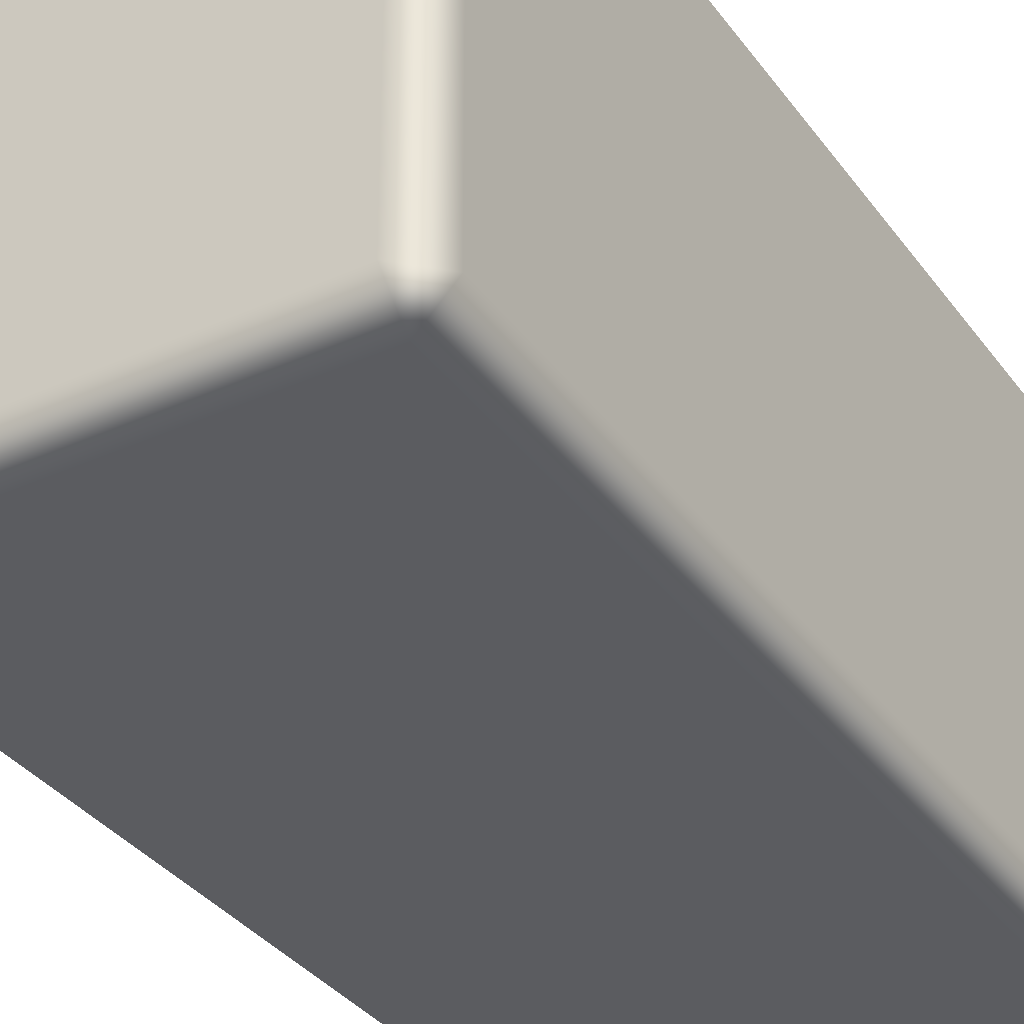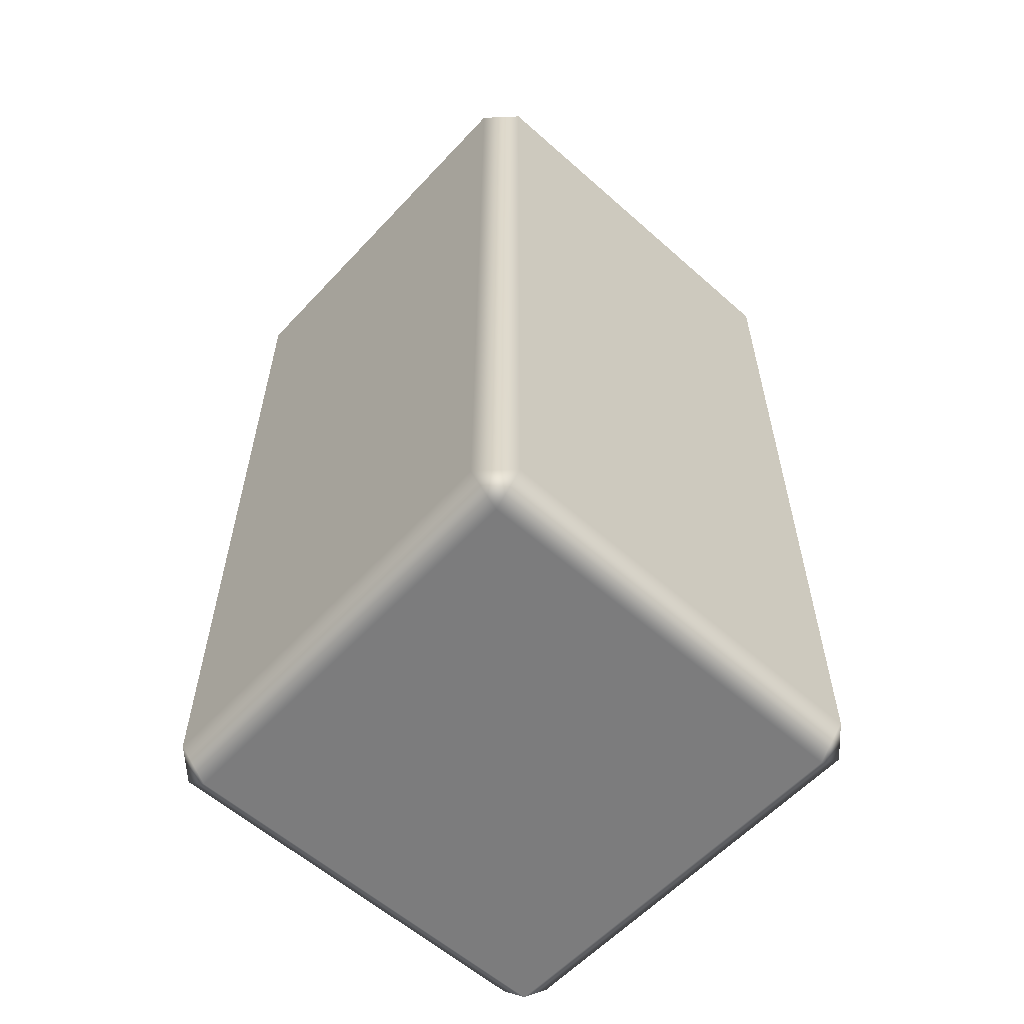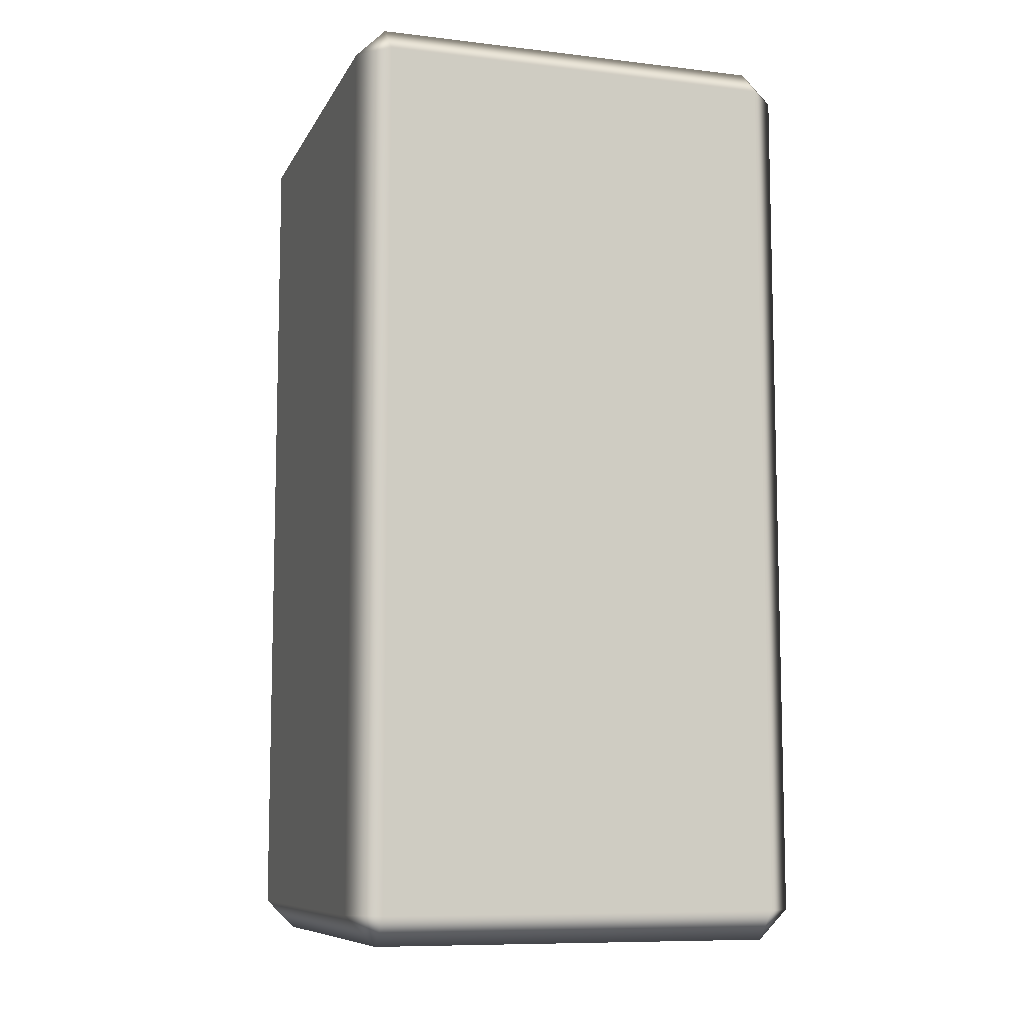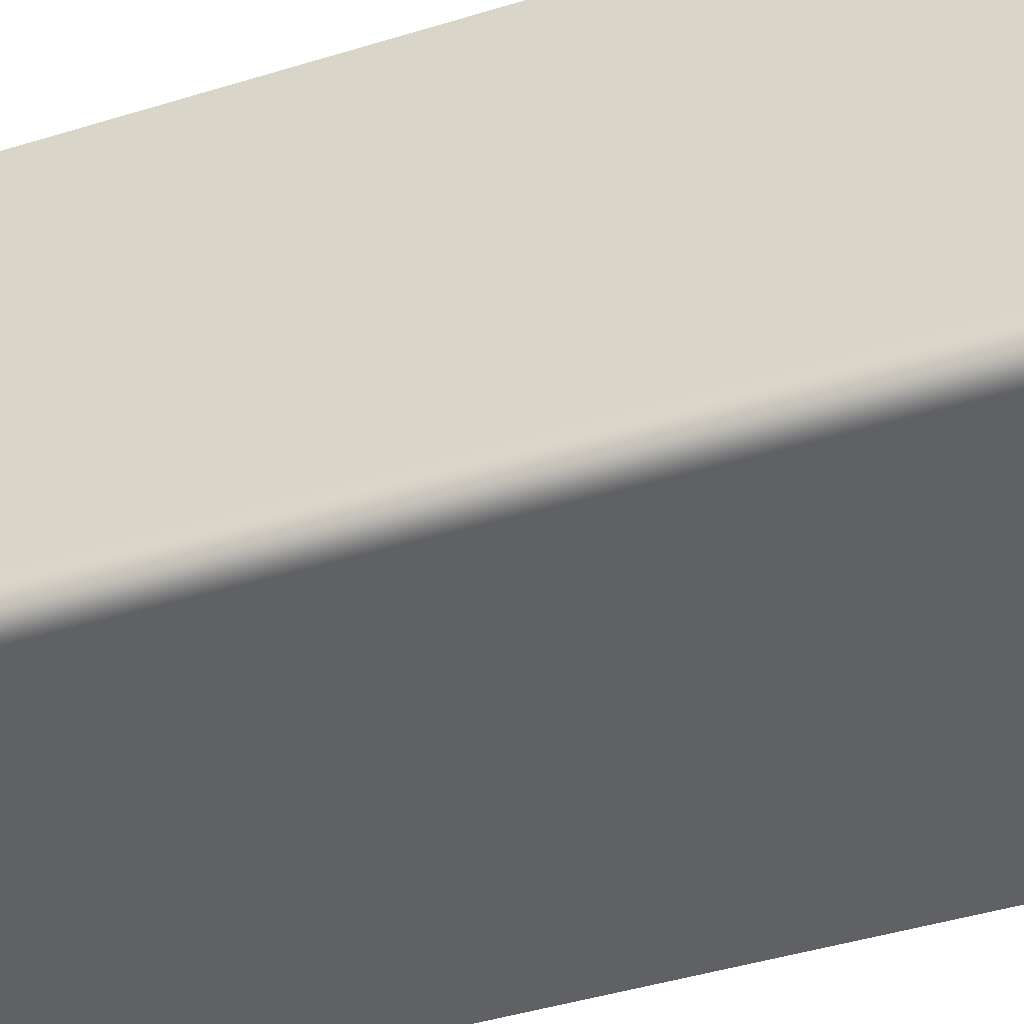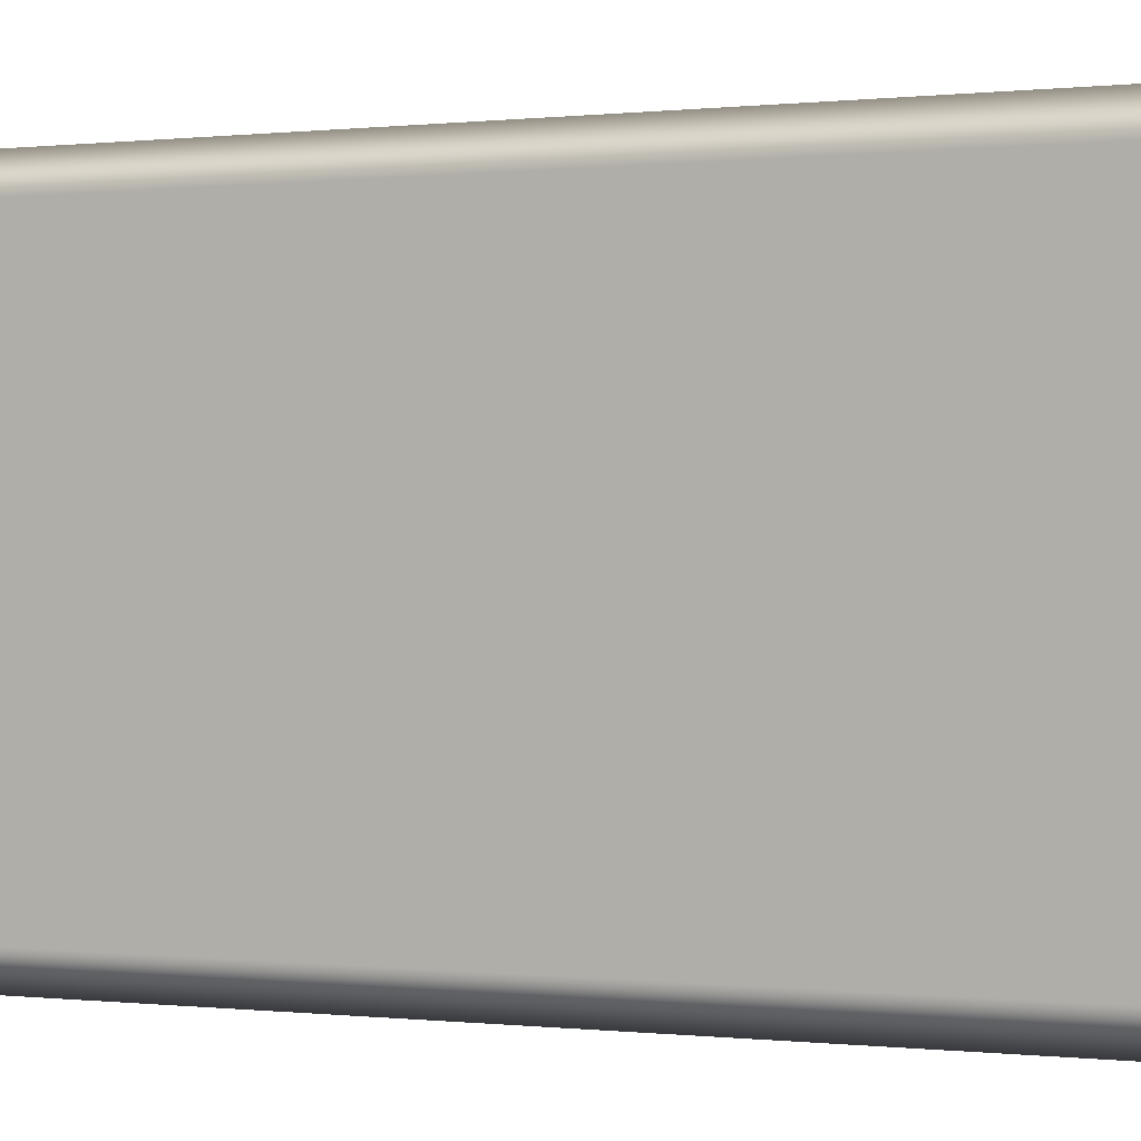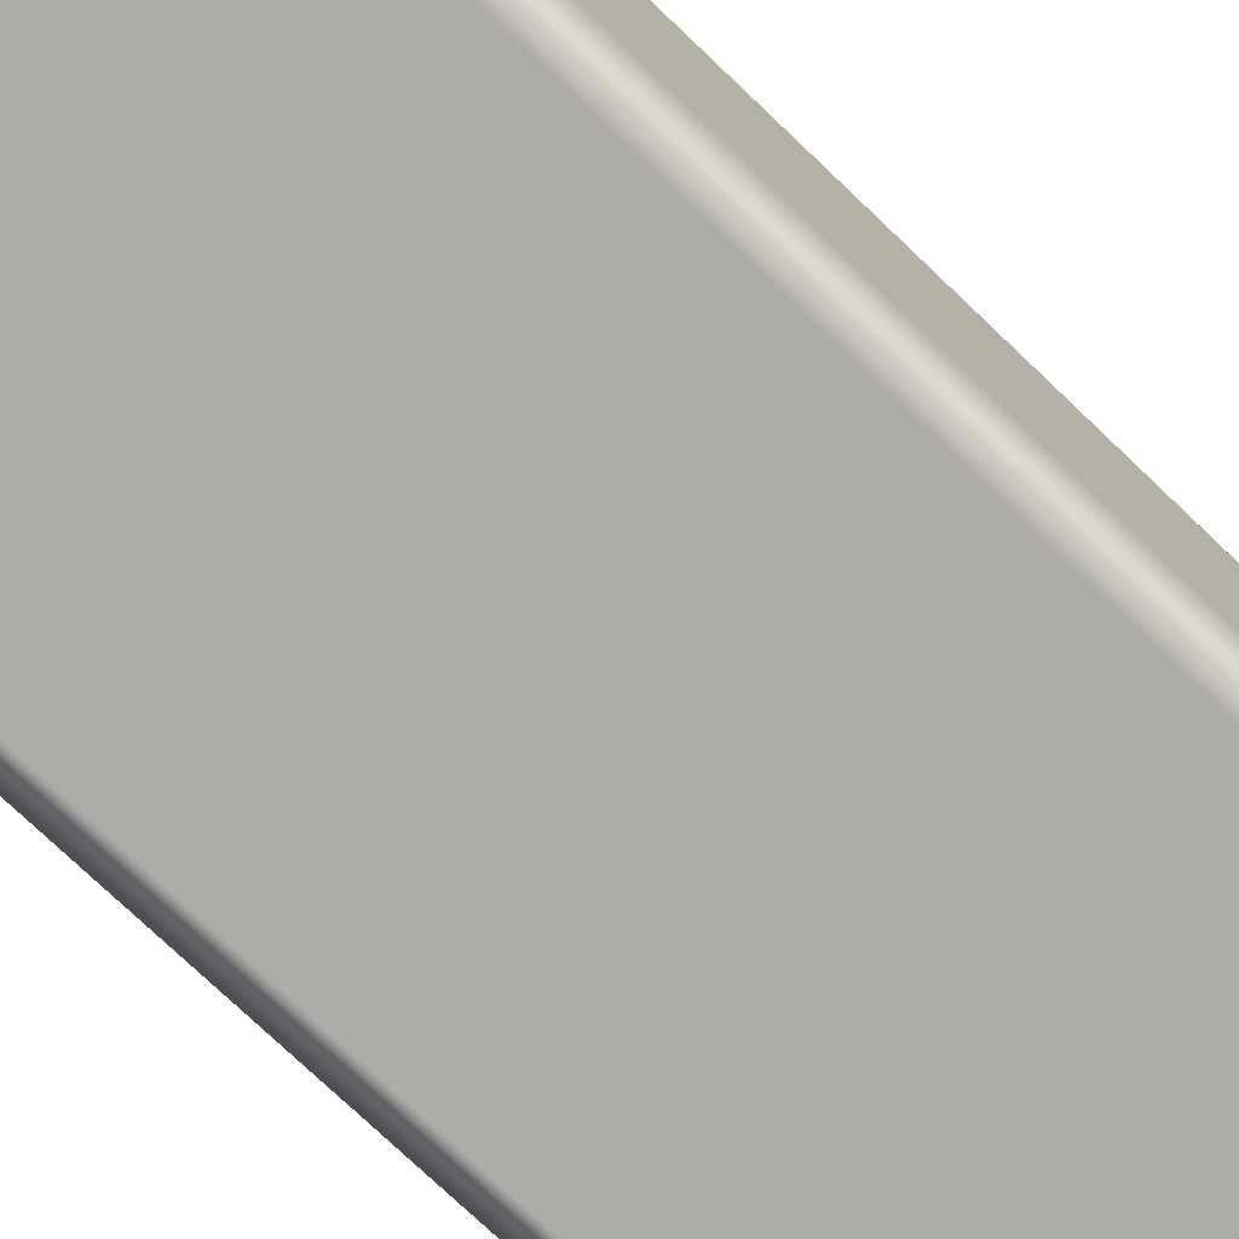
<metadata>
{"format":"obj","ext":"obj","renderer":"f3d","projection":"perspective","resolution":1024,"background":"white","views":[{"elev":-35.0,"azim":31.0,"up":"+Z"},{"elev":-58.8,"azim":-42.5,"up":"+Y"},{"elev":-9.3,"azim":-17.6,"up":"+Y"},{"elev":-46.3,"azim":-70.6,"up":"+Z"},{"elev":0.4,"azim":116.2,"up":"+Z"},{"elev":-76.9,"azim":-133.4,"up":"+Z"}]}
</metadata>
<code>
g Rightleg1
v -0.4367 0.9331 0.5021
v -0.4345 -0.9369 0.4969
v 0.4355 -0.9359 0.4979
v 0.4333 0.9341 0.5031
v -0.4367 0.9331 0.5021
v -0.4367 0.9983 0.4373
v -0.5016 0.9332 0.437
v -0.4367 0.9331 0.5021
v -0.5016 0.9332 0.437
v -0.4994 -0.9368 0.4318
v -0.4345 -0.9369 0.4969
v -0.4345 -0.9369 0.4969
v -0.4994 -0.9368 0.4318
v -0.4343 -1.002 0.4317
v -0.4345 -0.9369 0.4969
v -0.4343 -1.002 0.4317
v 0.4357 -1.001 0.4327
v 0.4355 -0.9359 0.4979
v 0.4355 -0.9359 0.4979
v 0.4357 -1.001 0.4327
v 0.5006 -0.9356 0.433
v 0.5006 -0.9356 0.433
v 0.4984 0.9344 0.4382
v 0.4333 0.9341 0.5031
v 0.4984 0.9344 0.4382
v 0.4333 0.9993 0.4383
v -0.4367 0.9983 0.4373
v -0.4367 0.9331 0.5021
v -0.4367 0.9983 0.4373
v -0.4357 1.001 -0.4327
v -0.5006 0.9356 -0.433
v -0.5006 0.9356 -0.433
v -0.4984 -0.9344 -0.4382
v -0.4994 -0.9368 0.4318
v -0.4984 -0.9344 -0.4382
v -0.4333 -0.9993 -0.4383
v -0.4343 -1.002 0.4317
v -0.4343 -1.002 0.4317
v -0.4333 -0.9993 -0.4383
v 0.4367 -0.9983 -0.4373
v 0.4357 -1.001 0.4327
v 0.4357 -1.001 0.4327
v 0.4367 -0.9983 -0.4373
v 0.5016 -0.9332 -0.437
v 0.5006 -0.9356 0.433
v 0.5006 -0.9356 0.433
v 0.5016 -0.9332 -0.437
v 0.4994 0.9368 -0.4318
v 0.4984 0.9344 0.4382
v 0.4984 0.9344 0.4382
v 0.4994 0.9368 -0.4318
v 0.4343 1.002 -0.4317
v 0.4333 0.9993 0.4383
v 0.4333 0.9993 0.4383
v 0.4343 1.002 -0.4317
v -0.4357 1.001 -0.4327
v -0.4367 0.9983 0.4373
v -0.4357 1.001 -0.4327
v -0.4355 0.9359 -0.4979
v -0.5006 0.9356 -0.433
v -0.5006 0.9356 -0.433
v -0.4355 0.9359 -0.4979
v -0.4333 -0.9341 -0.5031
v -0.4984 -0.9344 -0.4382
v -0.4984 -0.9344 -0.4382
v -0.4333 -0.9341 -0.5031
v -0.4333 -0.9993 -0.4383
v 0.4367 -0.9331 -0.5021
v 0.4367 -0.9983 -0.4373
v 0.4367 -0.9983 -0.4373
v 0.4367 -0.9331 -0.5021
v 0.5016 -0.9332 -0.437
v 0.4367 -0.9331 -0.5021
v 0.4345 0.9369 -0.4969
v 0.4345 0.9369 -0.4969
v 0.4343 1.002 -0.4317
v 0.4343 1.002 -0.4317
v 0.4345 0.9369 -0.4969
v 0.4345 0.9369 -0.4969
v 0.4367 -0.9331 -0.5021
f 1 2 3
f 1 3 4
f 5 6 7
f 8 9 10
f 8 10 11
f 12 13 14
f 15 16 17
f 15 17 18
f 19 20 21
f 3 22 23
f 3 23 4
f 24 25 26
f 24 26 27
f 24 27 28
f 29 30 31
f 29 31 7
f 9 32 33
f 9 33 10
f 34 35 36
f 34 36 37
f 38 39 40
f 38 40 41
f 42 43 44
f 42 44 45
f 46 47 48
f 46 48 49
f 50 51 52
f 50 52 53
f 54 55 56
f 54 56 57
f 58 59 60
f 61 62 63
f 61 63 64
f 65 66 67
f 67 66 68
f 67 68 69
f 70 71 72
f 47 73 74
f 47 74 48
f 51 75 76
f 77 78 59
f 77 59 58
f 79 80 63
f 79 63 62

</code>
